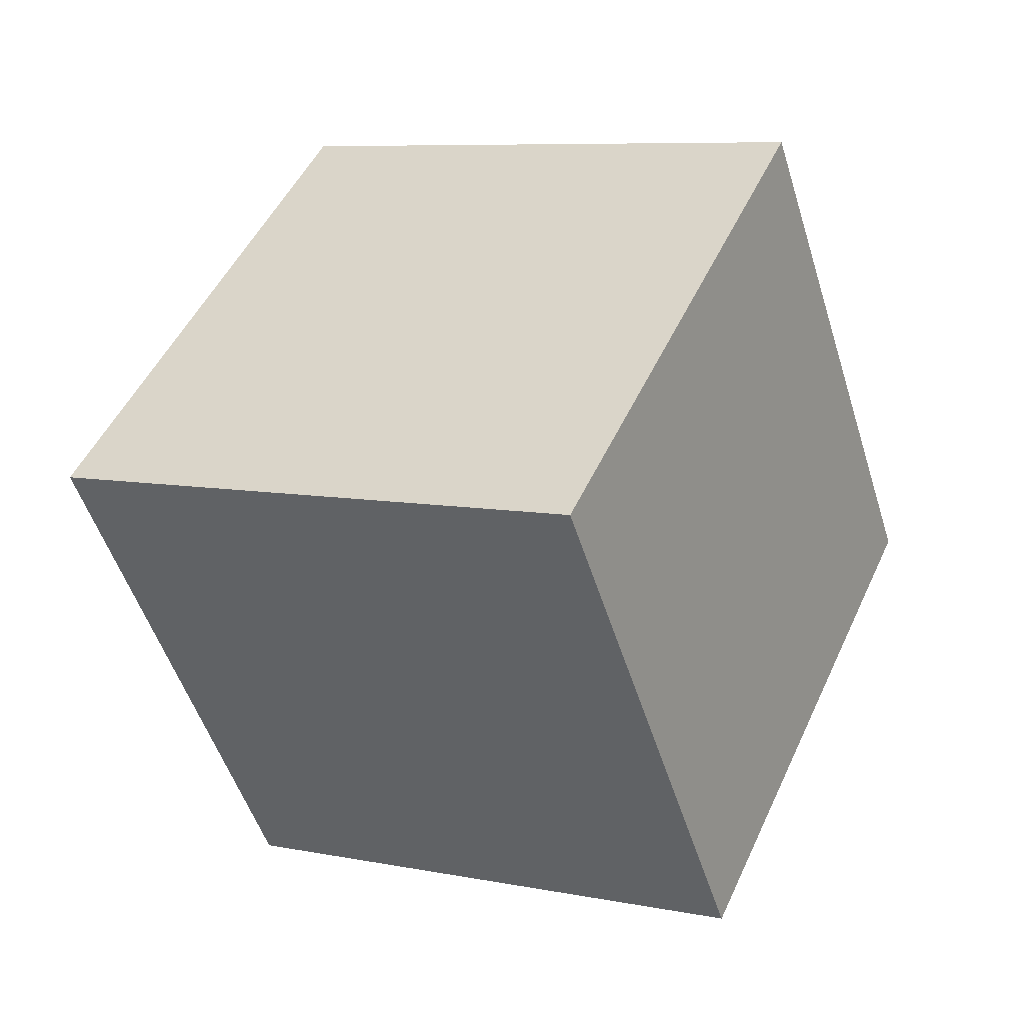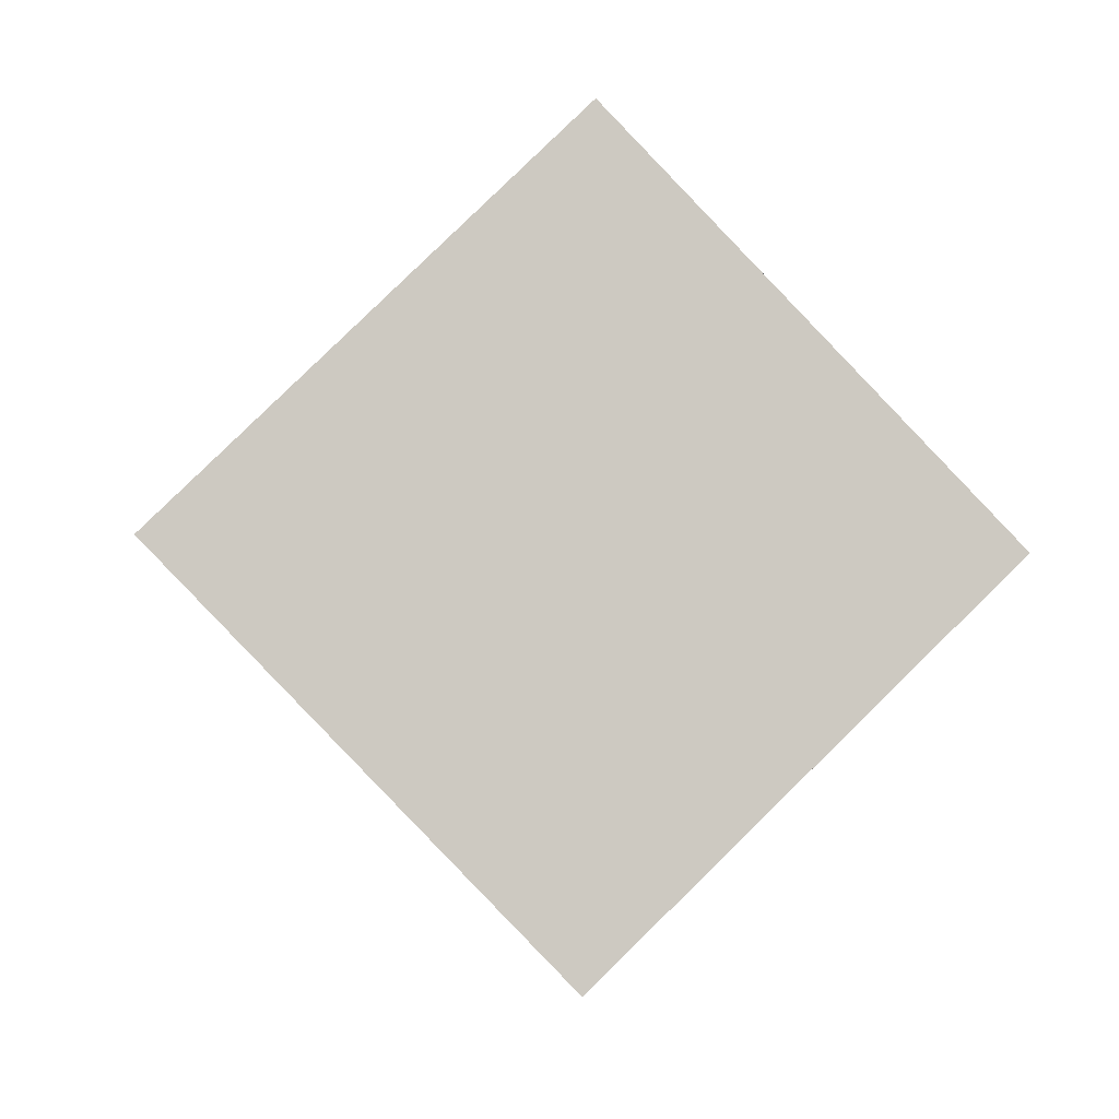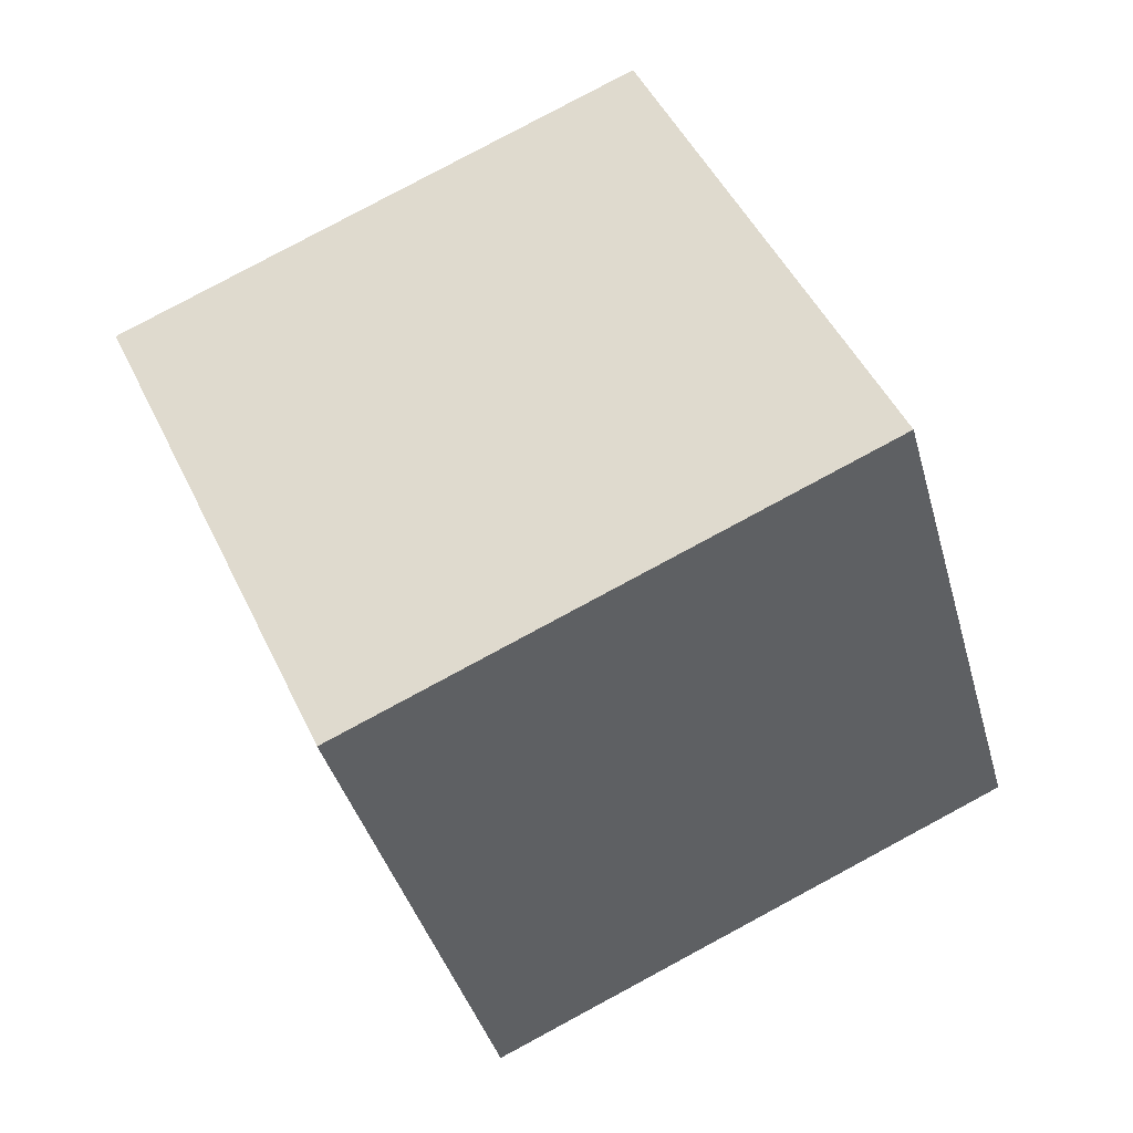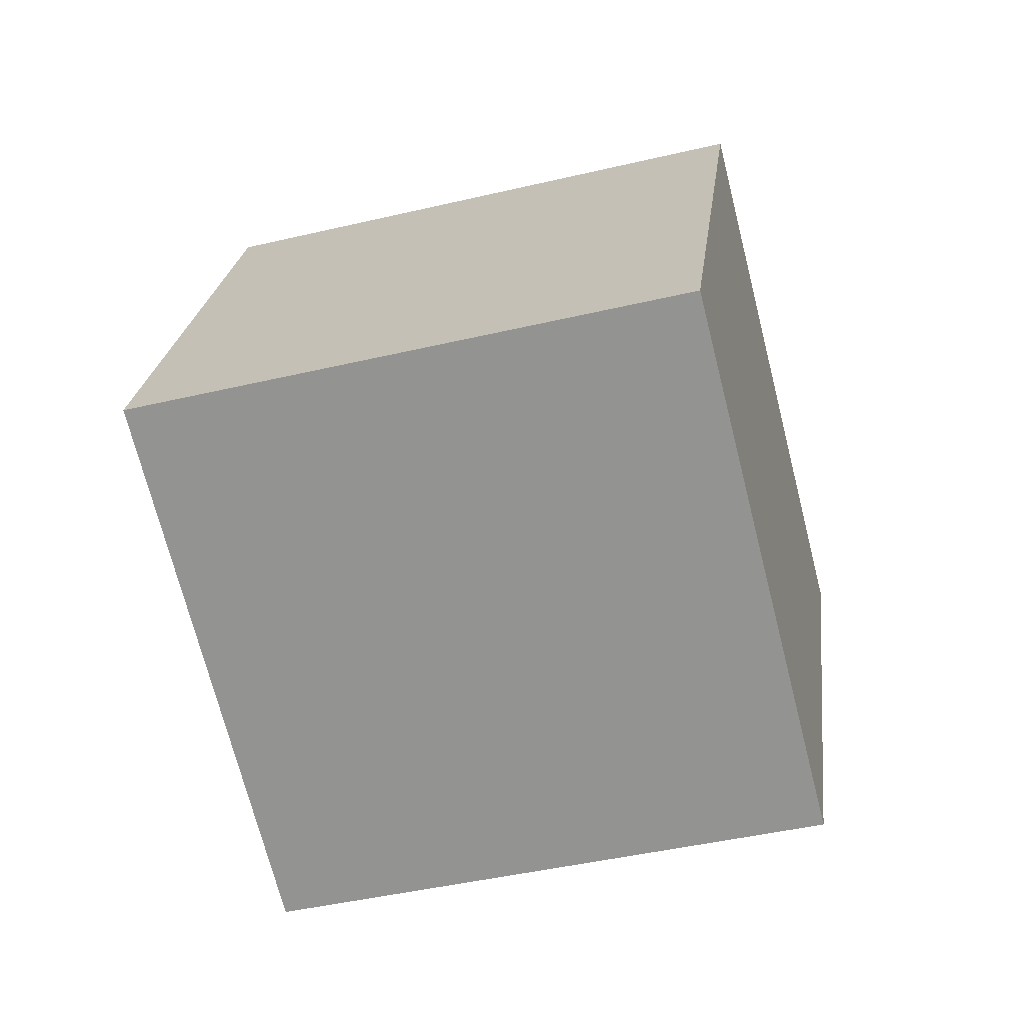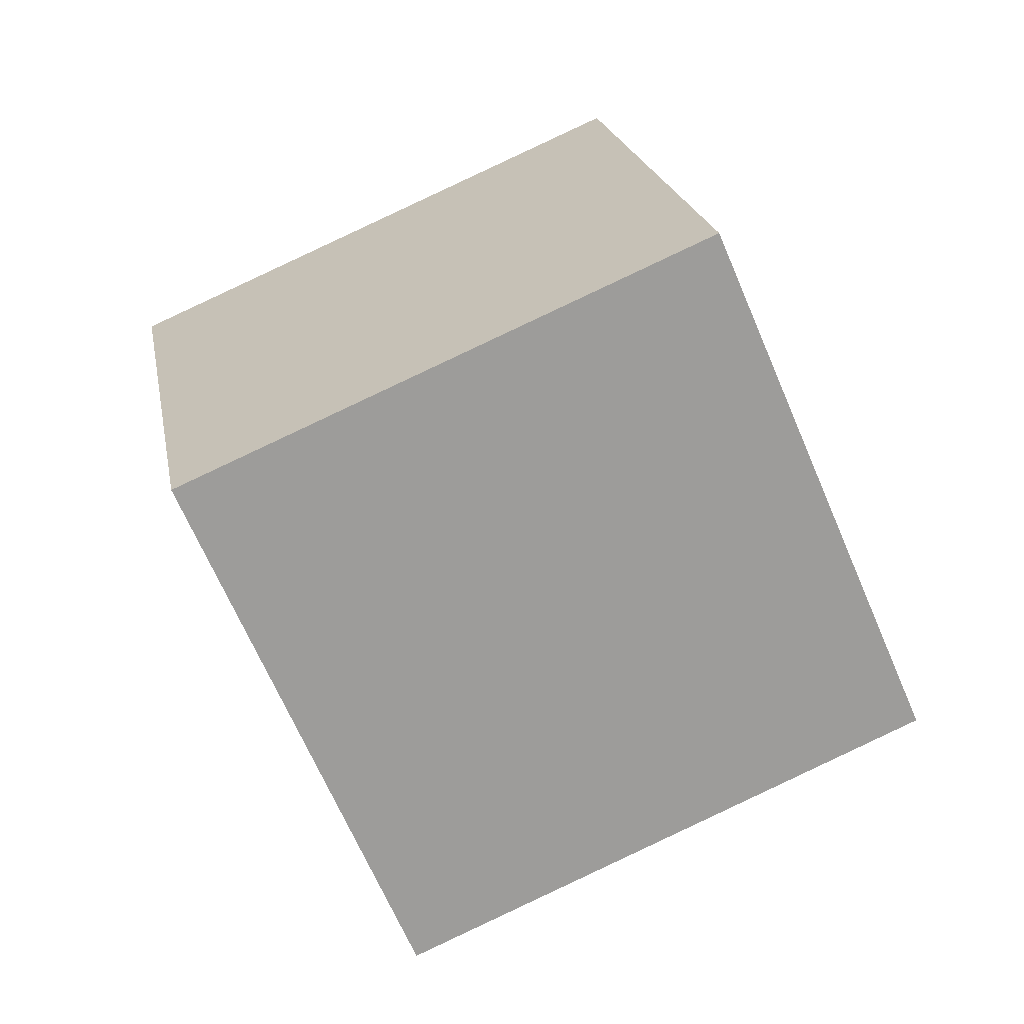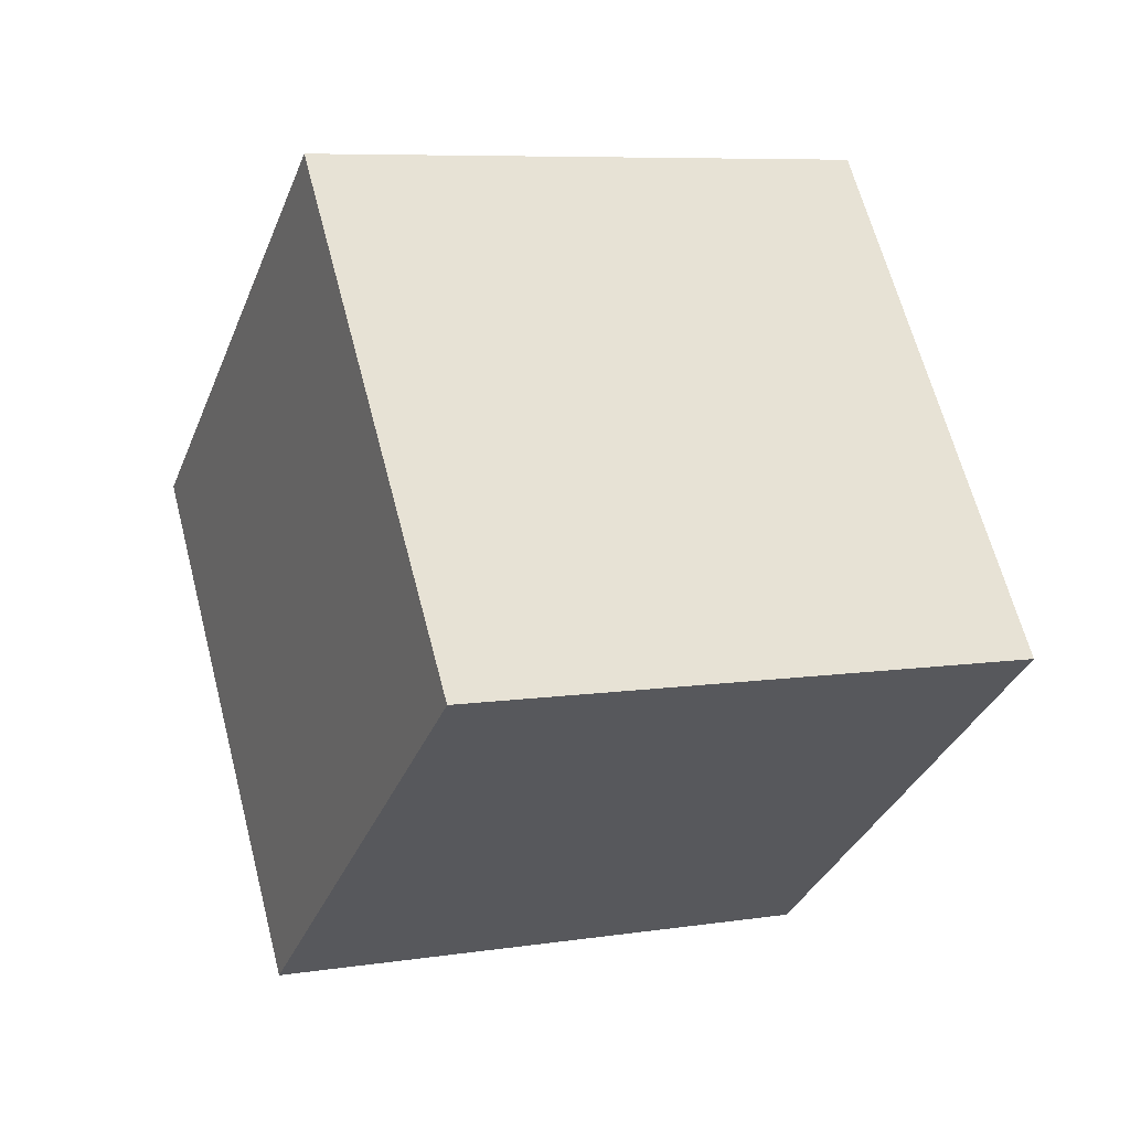
<metadata>
{"format":"obj","ext":"obj","renderer":"f3d","projection":"perspective","resolution":1024,"background":"white","views":[{"elev":-50.0,"azim":2.4,"up":"+Z"},{"elev":-79.4,"azim":-111.9,"up":"+Y"},{"elev":52.1,"azim":-179.9,"up":"+Y"},{"elev":-43.9,"azim":-88.9,"up":"+Z"},{"elev":-59.1,"azim":-133.0,"up":"+Y"},{"elev":-26.3,"azim":-175.2,"up":"+Y"}]}
</metadata>
<code>
v -0.7263 3.626 1.326
v 1.034 3.173 0.4925
v -0.2276 5.563 1.326
v 1.533 5.11 0.4925
v -1.034 5.771 -0.4925
v 0.7263 5.318 -1.326
v -1.533 3.834 -0.4925
v 0.2276 3.381 -1.326
f 1 2 3
f 3 2 4
f 3 4 5
f 5 4 6
f 5 6 7
f 7 6 8
f 7 8 1
f 1 8 2
f 2 8 4
f 4 8 6
f 7 1 5
f 5 1 3

</code>
